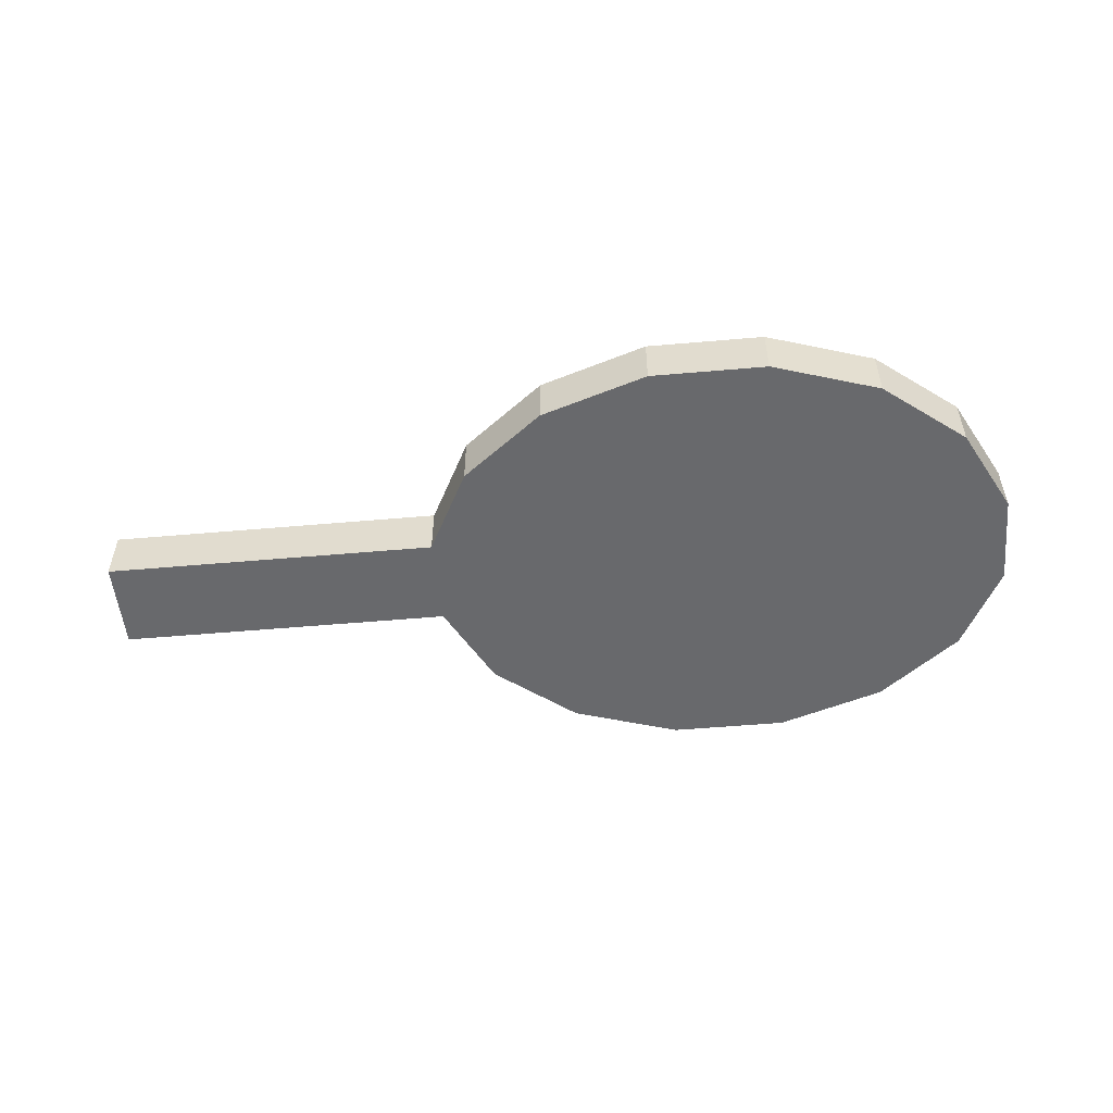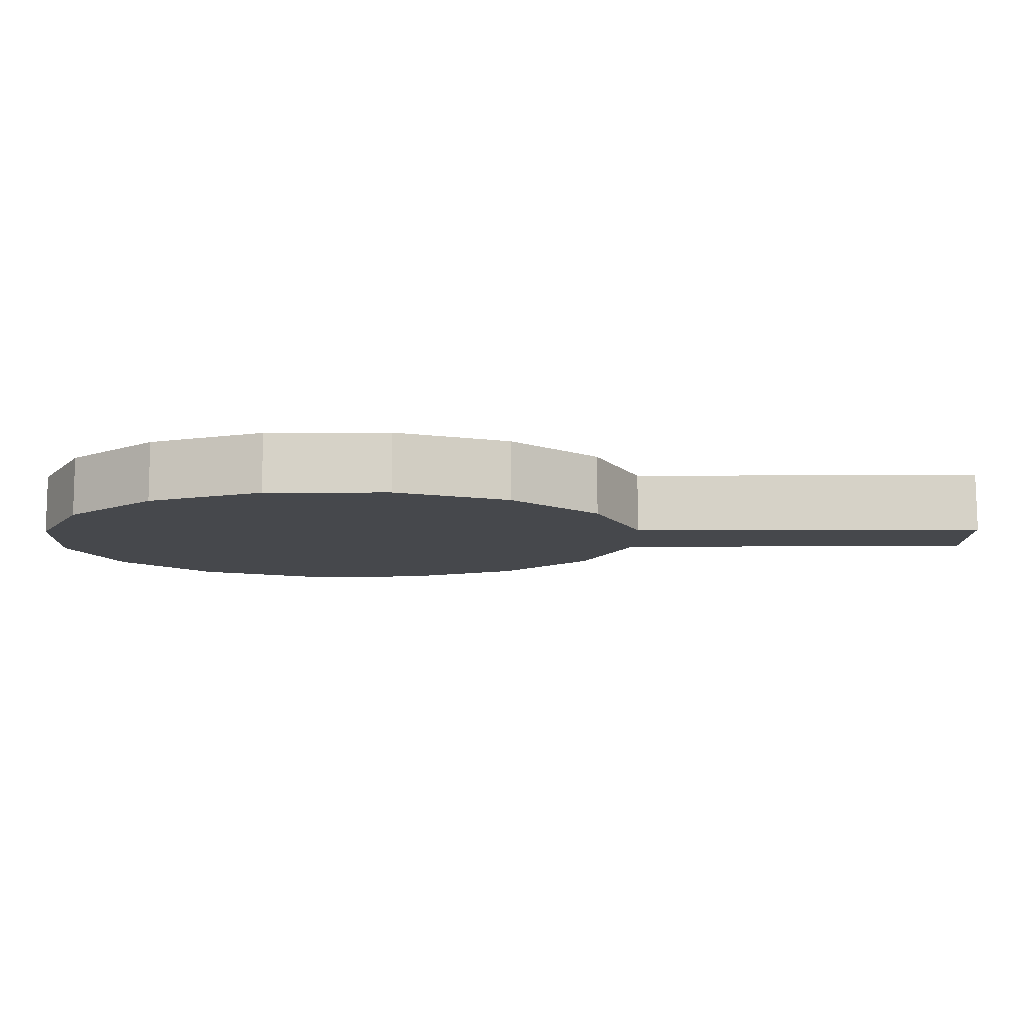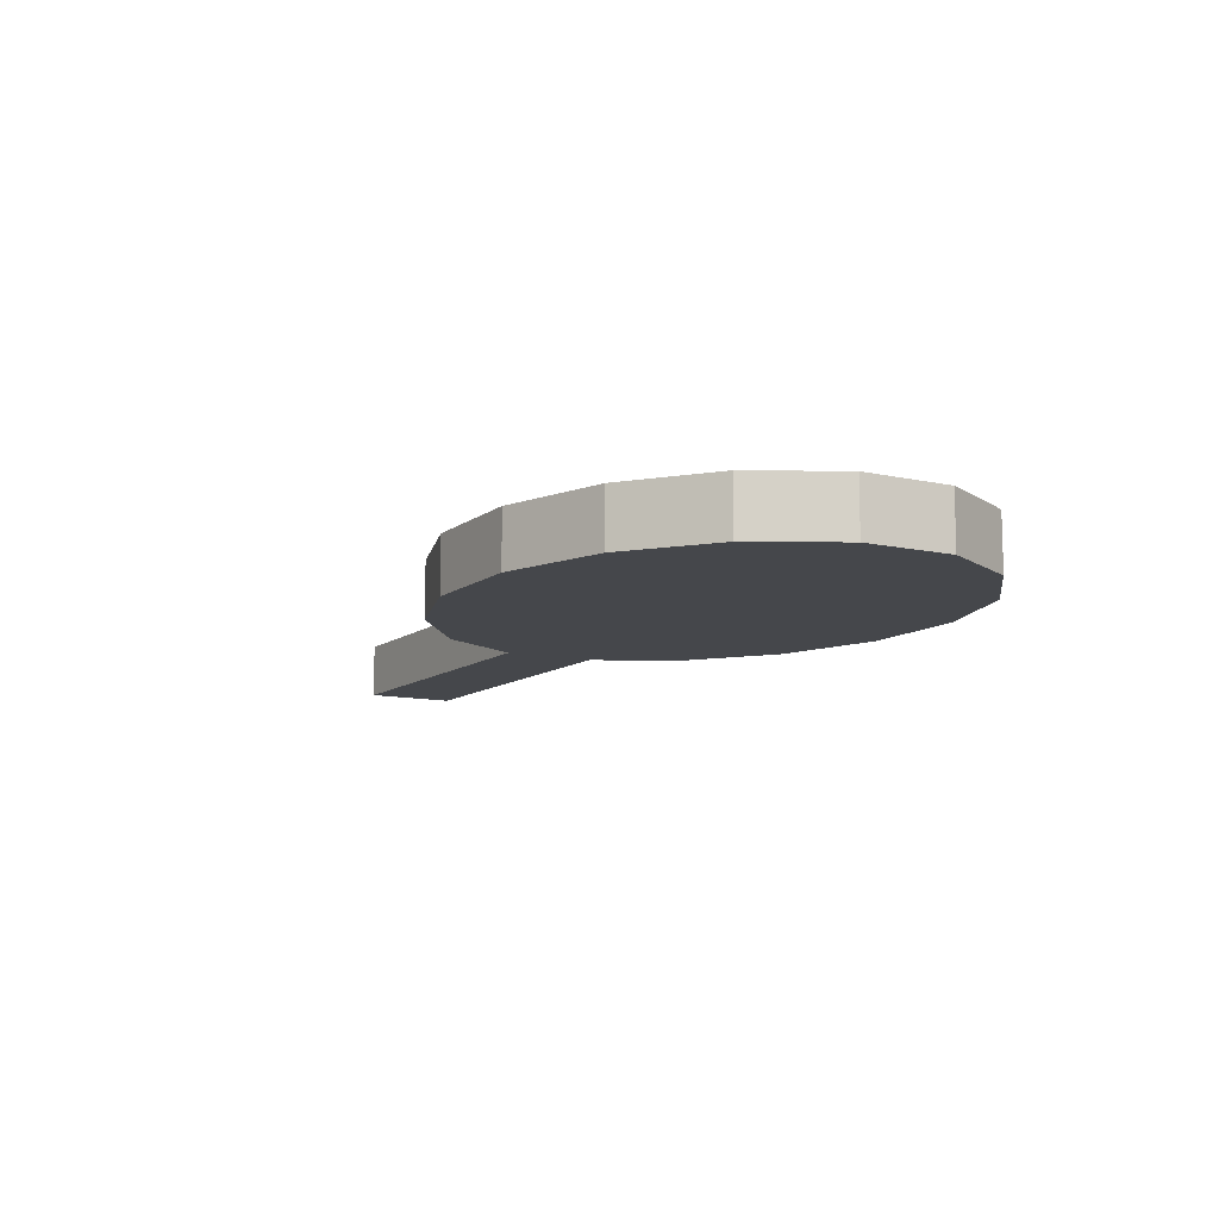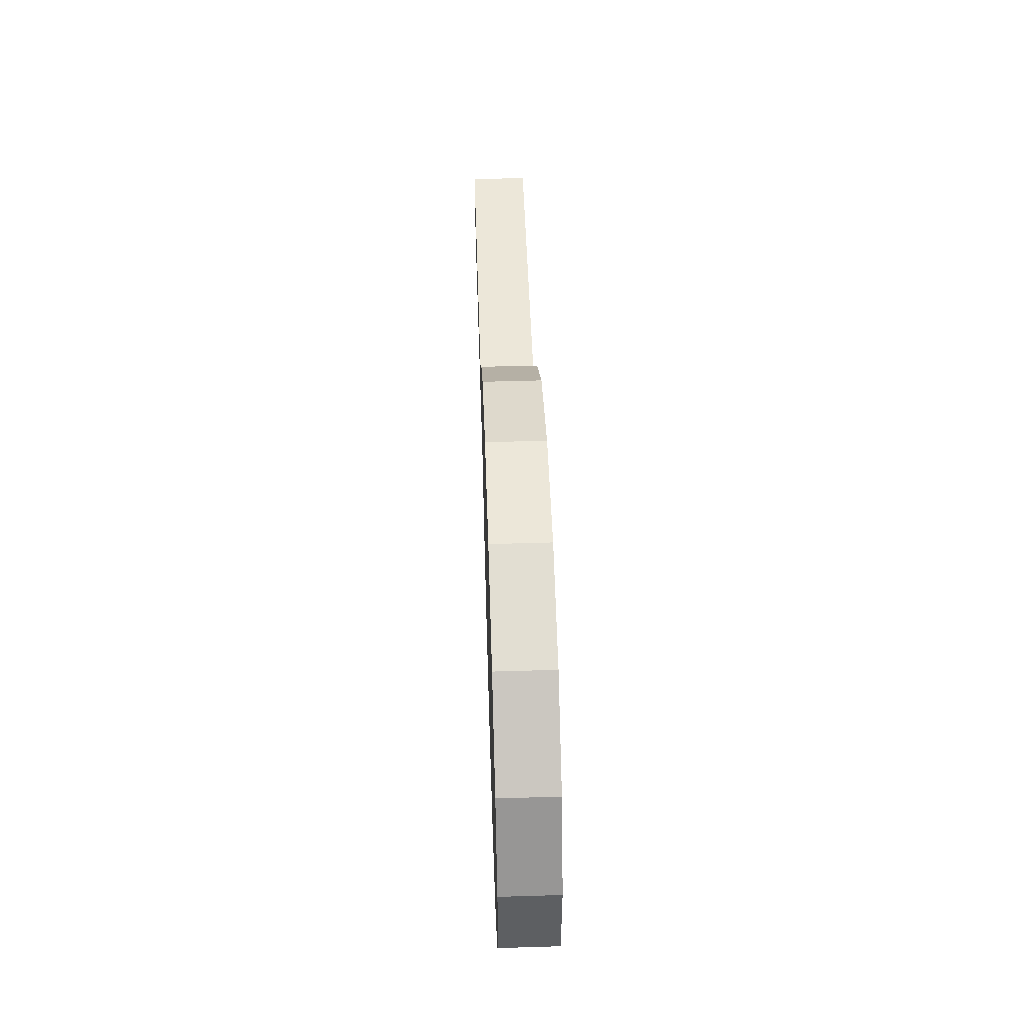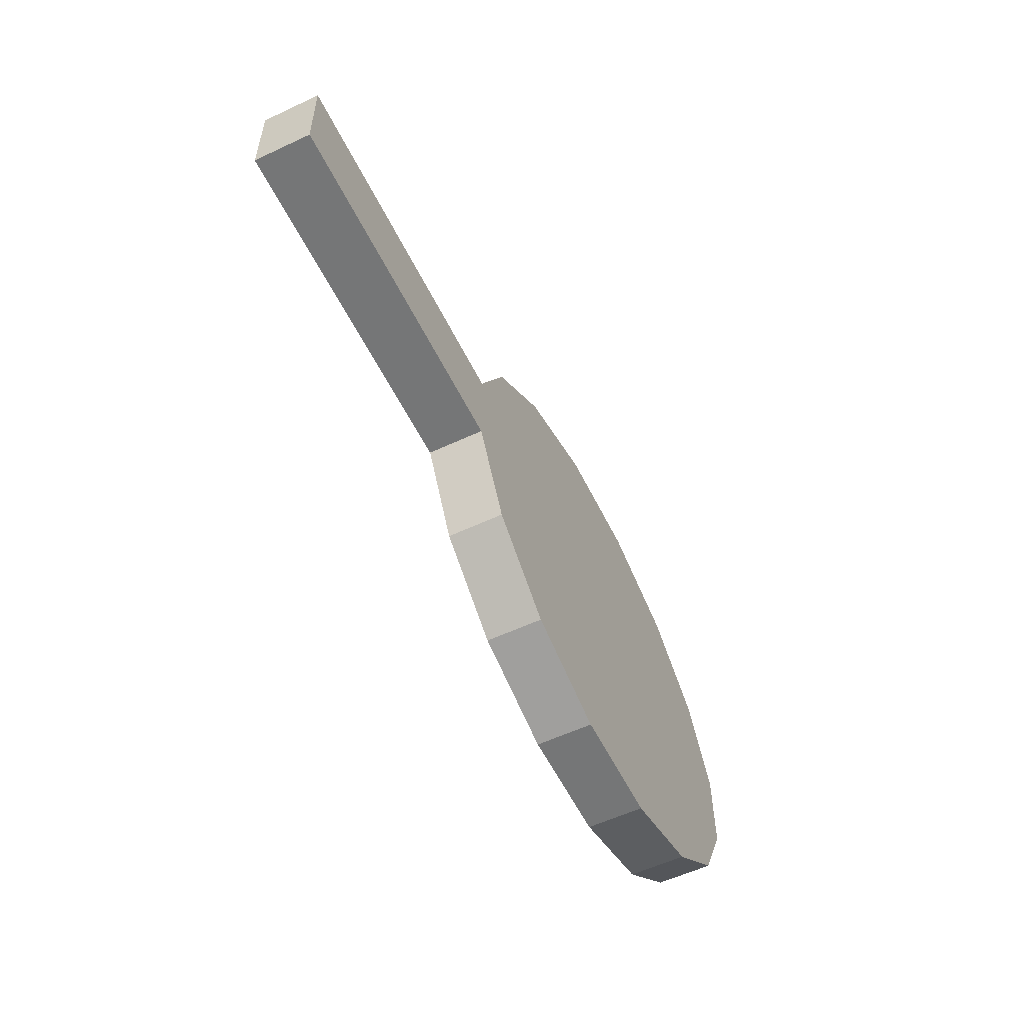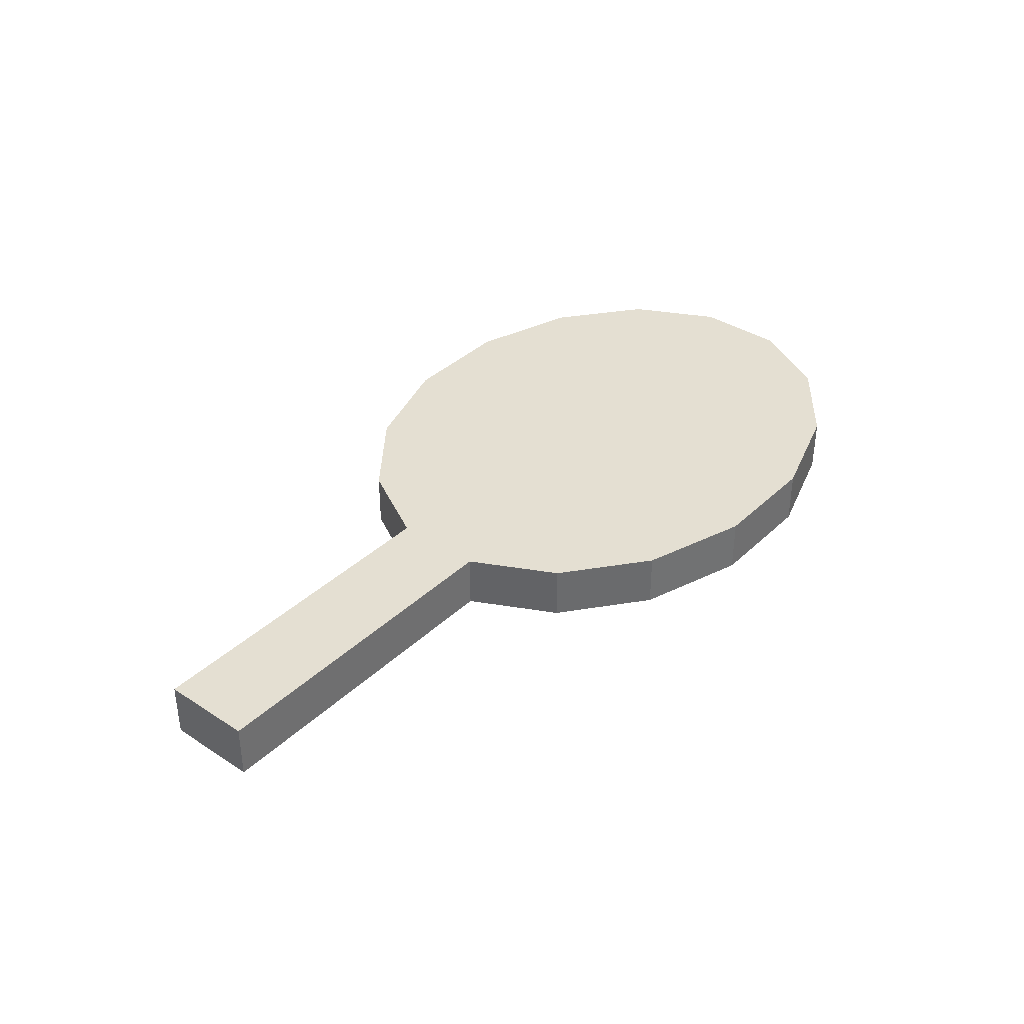
<metadata>
{"format":"obj","ext":"obj","renderer":"f3d","projection":"perspective","resolution":1024,"background":"white","views":[{"elev":-52.8,"azim":5.0,"up":"+Y"},{"elev":78.7,"azim":179.8,"up":"+Z"},{"elev":-10.6,"azim":60.0,"up":"+Y"},{"elev":50.5,"azim":88.1,"up":"+Z"},{"elev":-57.0,"azim":-64.0,"up":"+Z"},{"elev":37.1,"azim":-50.6,"up":"+Y"}]}
</metadata>
<code>
o Cylinder_Cylinder.001
v 0.3906 -0.1785 -1.483
v 0.3906 0.1785 -1.483
v 1.084 -0.1785 -1.253
v 1.084 0.1785 -1.253
v 1.612 -0.1785 -0.832
v 1.612 0.1785 -0.832
v 1.894 -0.1785 -0.2842
v 1.894 0.1785 -0.2842
v 1.889 -0.1785 0.3068
v 1.889 0.1785 0.3068
v 1.595 -0.1785 0.851
v 1.595 0.1785 0.851
v 1.059 -0.1785 1.266
v 1.059 0.1785 1.266
v 0.3619 -0.1785 1.488
v 0.3619 0.1785 1.488
v -0.3906 -0.1785 1.483
v -0.3906 0.1785 1.483
v -1.084 -0.1785 1.253
v -1.084 0.1785 1.253
v -1.612 -0.1785 0.832
v -1.612 0.1785 0.832
v -1.894 -0.1785 0.2842
v -1.894 0.1785 0.2842
v -1.889 -0.1785 -0.3068
v -1.889 0.1785 -0.3068
v -1.595 -0.1785 -0.851
v -1.595 0.1785 -0.851
v -1.059 -0.1785 -1.266
v -1.059 0.1785 -1.266
v -0.3619 -0.1785 -1.488
v -0.3619 0.1785 -1.488
v -4.071 0.1785 0.2688
v -4.071 -0.1785 0.2688
v -4.065 -0.1785 -0.3222
v -4.065 0.1785 -0.3222
f 2 3 1
f 4 5 3
f 6 7 5
f 8 9 7
f 10 11 9
f 12 13 11
f 14 15 13
f 16 17 15
f 18 19 17
f 20 21 19
f 22 23 21
f 24 36 33
f 26 27 25
f 28 29 27
f 10 8 6
f 30 31 29
f 32 1 31
f 27 29 19
f 33 35 34
f 24 34 23
f 25 36 26
f 23 35 25
f 2 4 3
f 4 6 5
f 6 8 7
f 8 10 9
f 10 12 11
f 12 14 13
f 14 16 15
f 16 18 17
f 18 20 19
f 20 22 21
f 22 24 23
f 24 26 36
f 26 28 27
f 28 30 29
f 6 4 12
f 4 2 14
f 2 32 16
f 32 30 18
f 30 28 20
f 28 26 22
f 26 24 22
f 22 20 28
f 20 18 30
f 18 16 32
f 16 14 2
f 14 12 4
f 12 10 6
f 30 32 31
f 32 2 1
f 31 1 15
f 1 3 13
f 15 1 13
f 3 5 11
f 5 7 9
f 11 5 9
f 11 13 3
f 15 17 31
f 17 19 29
f 31 17 29
f 19 21 27
f 21 23 25
f 27 21 25
f 33 36 35
f 24 33 34
f 25 35 36
f 23 34 35

</code>
